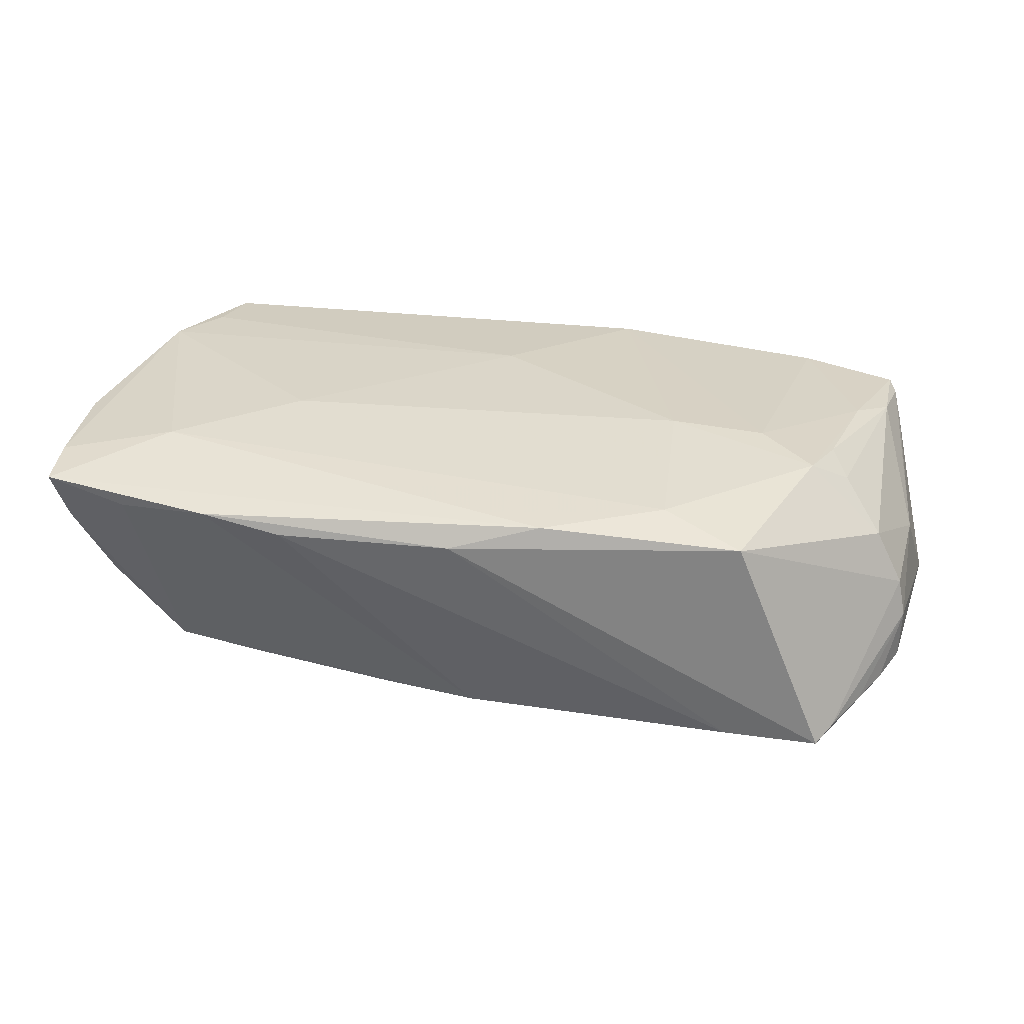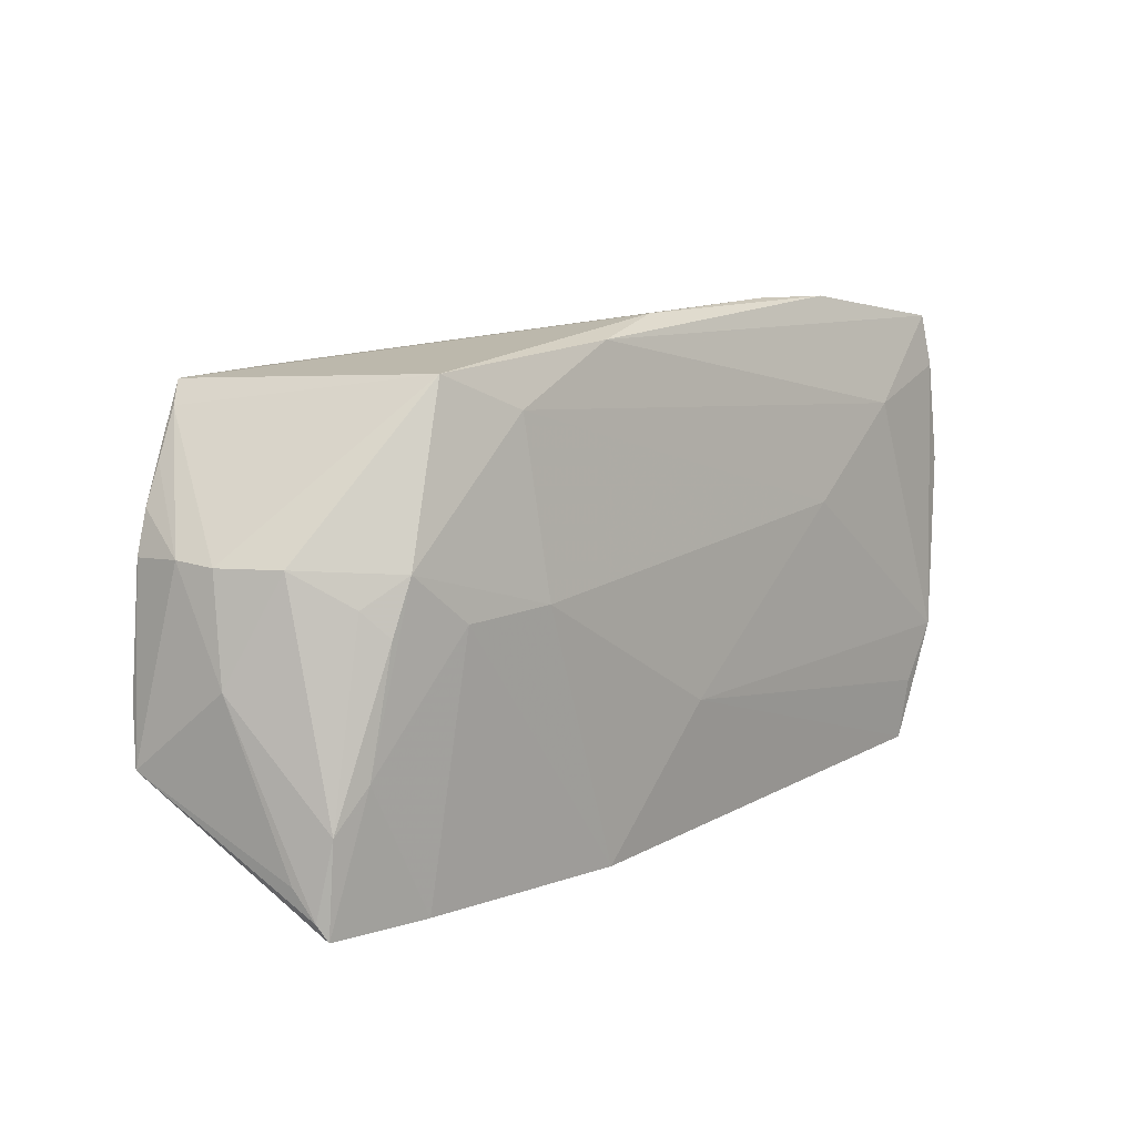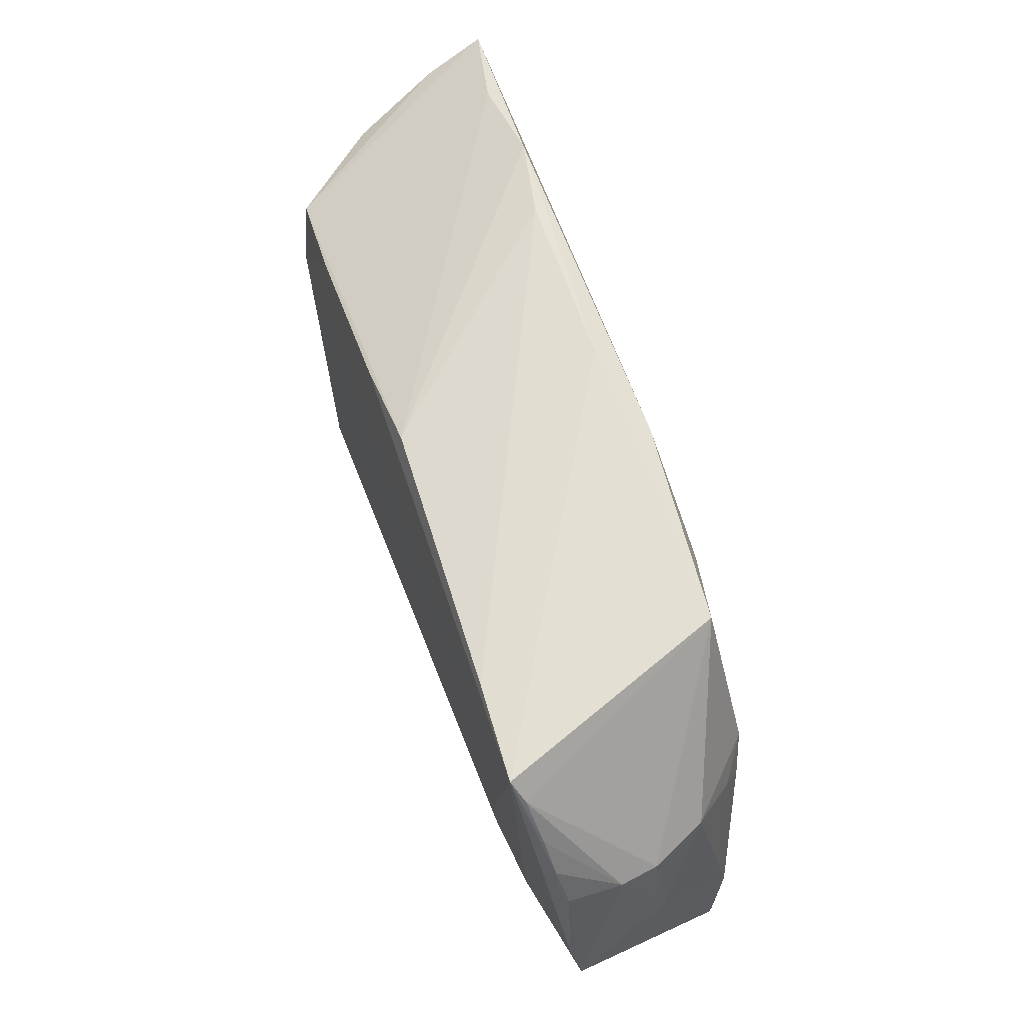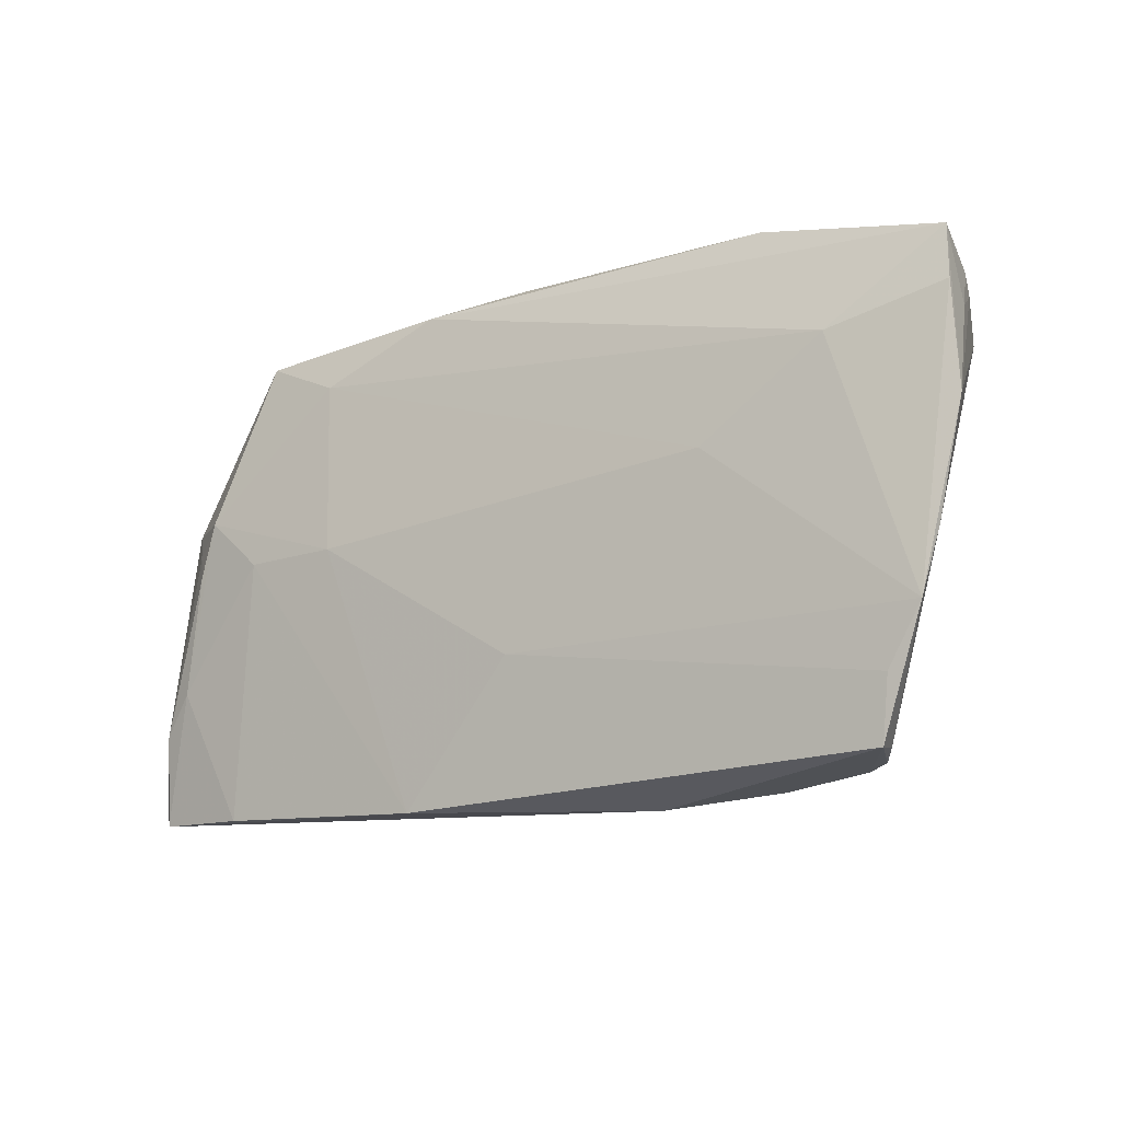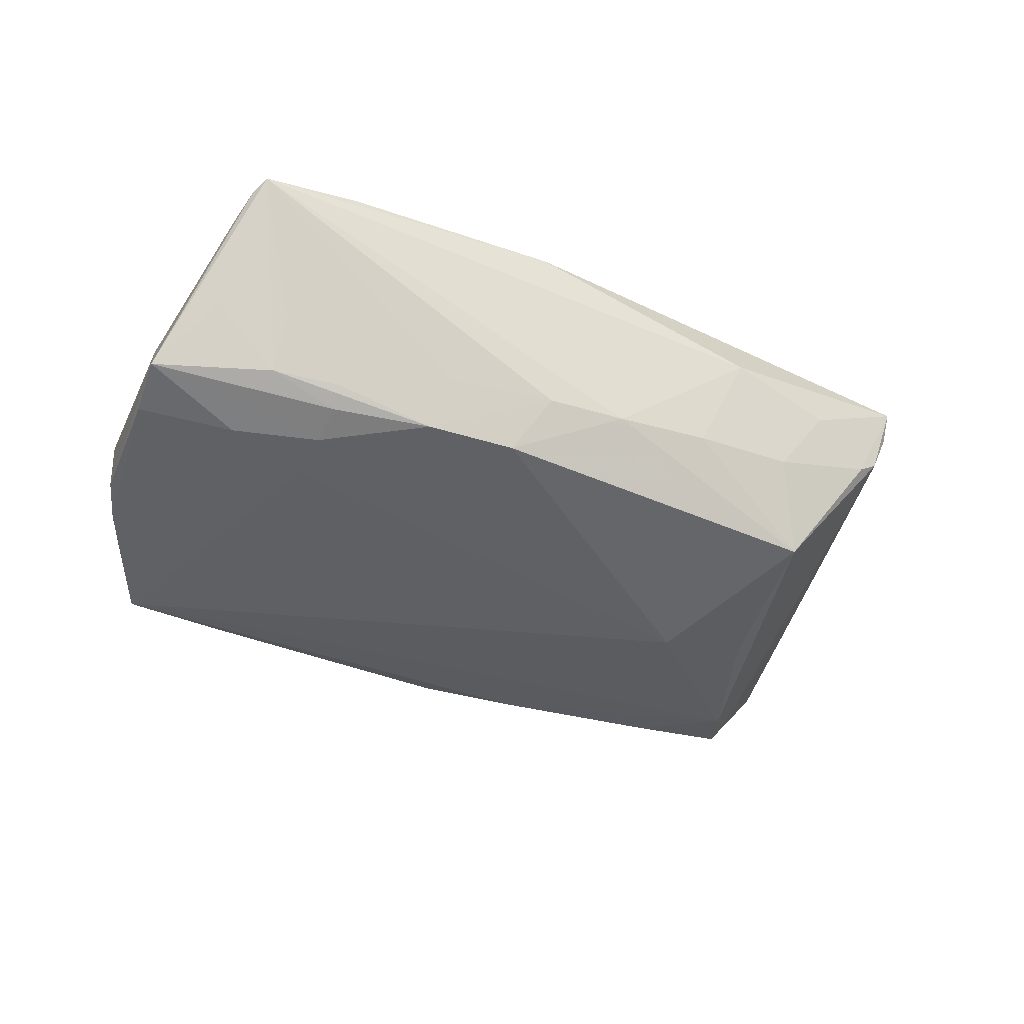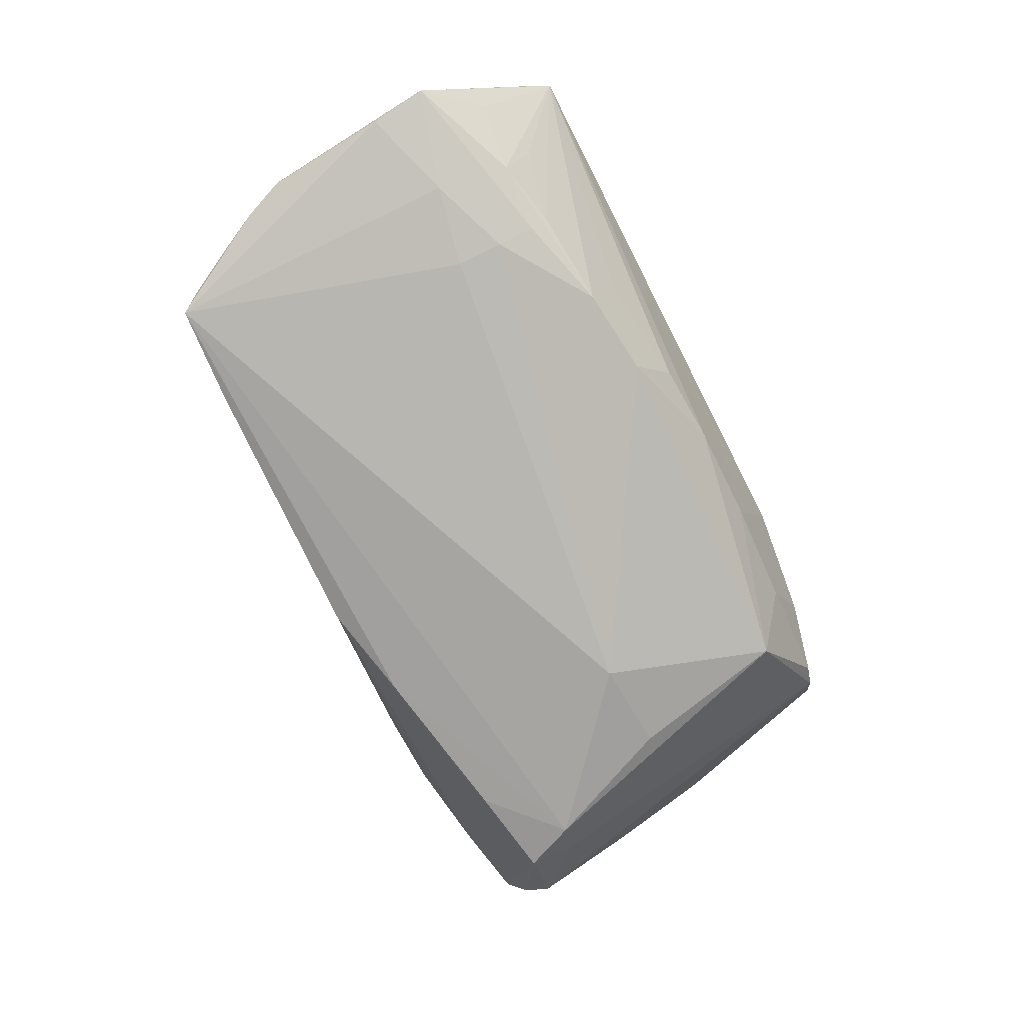
<metadata>
{"format":"obj","ext":"obj","renderer":"f3d","projection":"perspective","resolution":1024,"background":"white","views":[{"elev":28.8,"azim":-167.6,"up":"+Z"},{"elev":9.5,"azim":-49.1,"up":"+Y"},{"elev":60.3,"azim":-108.6,"up":"+Y"},{"elev":-11.2,"azim":30.7,"up":"+Y"},{"elev":-40.2,"azim":-27.3,"up":"+Z"},{"elev":-77.7,"azim":-63.5,"up":"+Z"}]}
</metadata>
<code>
v 0.03381 -0.03125 0.006951
v -0.04308 0.006423 0.01571
v -0.0366 -0.01044 -0.0151
v -0.03558 0.0001731 0.01679
v 0.05816 0.02092 0.01082
v -0.009298 -0.02944 -0.006444
v 0.03307 0.02083 -0.01544
v -0.05632 0.007039 -0.0004432
v 0.05774 0.02948 0.01442
v -0.05732 0.007504 -0.005276
v -0.03956 -0.0321 0.01445
v -0.04516 -0.02163 -0.01026
v -0.05276 0.007145 0.006756
v -0.05369 -0.02266 -0.003108
v 0.04638 0.01317 -0.01142
v -0.05709 -0.005899 0.001463
v -0.02329 0.0007688 0.01768
v -0.04738 0.0256 -0.01618
v -0.02449 -0.02447 -0.01351
v -0.03574 0.02686 0.01293
v 0.02311 -0.003681 -0.01835
v 0.03466 0.03289 0.01331
v -0.05709 0.00708 -0.012
v -0.05323 -0.03014 0.01104
v -0.01328 -0.02574 -0.01359
v 0.001599 0.0318 0.01148
v -0.05846 -0.008637 -0.01184
v -0.05938 -0.01588 -0.01049
v -0.05497 0.0122 -0.01296
v 0.04663 0.03095 0.01222
v 0.0315 -0.02458 -0.01352
v 0.04495 0.0189 -0.01507
v 0.05938 0.009718 0.01605
v 0.003337 -0.01462 0.01835
v 0.05662 0.02389 0.004758
v -0.05244 0.01698 -0.0137
v -0.0542 -0.02641 0.008569
v 0.04185 0.01228 -0.01656
v 0.05078 -0.02005 0.01805
v -0.04542 -0.0002548 0.01511
v 0.02772 -0.0295 -0.002204
v -0.03508 0.02638 -0.01567
v -0.04686 -0.01242 -0.01374
v 0.05379 0.02072 -0.004084
v -0.02308 -0.02753 -0.007023
v 0.03493 -0.004459 -0.01618
v 0.05672 -0.004649 0.01688
v -0.03647 -0.02115 -0.01284
v 0.04406 0.01856 0.01745
v -0.0002312 0.02726 -0.01467
v -0.05226 -0.03221 0.012
v -0.03691 -0.02341 -0.01066
v 0.01395 -0.03005 -0.003918
v -0.01018 0.02936 0.01462
v 0.05503 -0.01264 0.01835
v -0.04774 0.002859 0.01257
v 0.02898 0.006959 0.01835
v 0.01234 0.02463 -0.0153
v 0.04524 -0.02834 0.005108
v 0.04856 -0.0275 0.01198
v 0.0242 0.03289 0.01136
v -0.03653 -0.01636 -0.01432
v 0.0583 0.02277 0.01554
v 0.001141 -0.03006 -0.005794
v 0.01953 -0.03289 0.009721
v 0.04978 -0.02798 0.01733
v -0.01143 -0.0324 0.01663
v -0.04923 0.02277 -0.01483
v 0.04206 -0.02903 0.002606
v 0.05705 0.02591 0.007021
v -0.02522 0.02239 0.01535
v -0.05215 -0.02065 0.01278
v -0.04527 -0.02511 -0.003995
v -0.04809 -0.0154 0.01423
f 20 13 2
f 46 31 21
f 63 55 33
f 63 49 55
f 51 65 67
f 67 65 66
f 66 34 67
f 21 31 25
f 25 19 21
f 20 18 68
f 21 19 62
f 56 2 13
f 13 72 56
f 51 72 24
f 24 28 51
f 24 37 28
f 28 37 16
f 16 72 13
f 37 24 16
f 16 24 72
f 10 28 16
f 66 55 39
f 39 34 66
f 55 34 39
f 55 49 57
f 57 34 55
f 33 35 5
f 20 2 71
f 71 54 20
f 49 54 71
f 71 57 49
f 49 63 9
f 9 54 49
f 9 63 33
f 33 5 9
f 33 55 47
f 51 67 11
f 4 11 67
f 31 69 41
f 59 69 31
f 66 69 59
f 51 28 14
f 14 12 51
f 28 12 14
f 52 19 51
f 52 12 19
f 51 19 45
f 23 28 10
f 21 18 38
f 38 46 21
f 31 46 38
f 28 62 48
f 48 62 19
f 48 12 28
f 19 12 48
f 43 62 28
f 10 16 8
f 8 16 13
f 8 13 20
f 8 68 10
f 20 68 8
f 70 5 35
f 70 9 5
f 17 67 34
f 17 4 67
f 34 57 17
f 57 71 17
f 17 71 2
f 2 4 17
f 11 4 74
f 74 4 2
f 74 72 51
f 51 11 74
f 1 41 69
f 66 65 1
f 1 69 66
f 64 25 31
f 64 65 51
f 60 47 55
f 60 59 47
f 60 55 66
f 66 59 60
f 51 12 73
f 73 52 51
f 12 52 73
f 29 23 10
f 42 50 18
f 42 61 50
f 26 18 20
f 20 54 26
f 26 42 18
f 61 42 26
f 30 50 22
f 50 61 22
f 22 9 30
f 54 9 22
f 22 26 54
f 61 26 22
f 27 43 28
f 18 43 27
f 28 23 27
f 27 29 18
f 23 29 27
f 3 43 18
f 62 43 3
f 3 18 21
f 21 62 3
f 32 50 30
f 30 9 32
f 9 70 32
f 40 74 2
f 72 74 40
f 2 56 40
f 40 56 72
f 65 64 53
f 53 1 65
f 41 1 53
f 31 41 53
f 53 64 31
f 51 45 6
f 6 64 51
f 25 64 6
f 19 25 6
f 6 45 19
f 36 68 18
f 18 29 36
f 10 68 36
f 36 29 10
f 44 32 70
f 44 70 35
f 44 35 33
f 33 47 44
f 47 59 44
f 18 50 58
f 58 38 18
f 15 44 59
f 15 59 31
f 31 38 15
f 38 32 15
f 32 44 15
f 7 32 38
f 38 58 7
f 50 32 7
f 7 58 50

</code>
